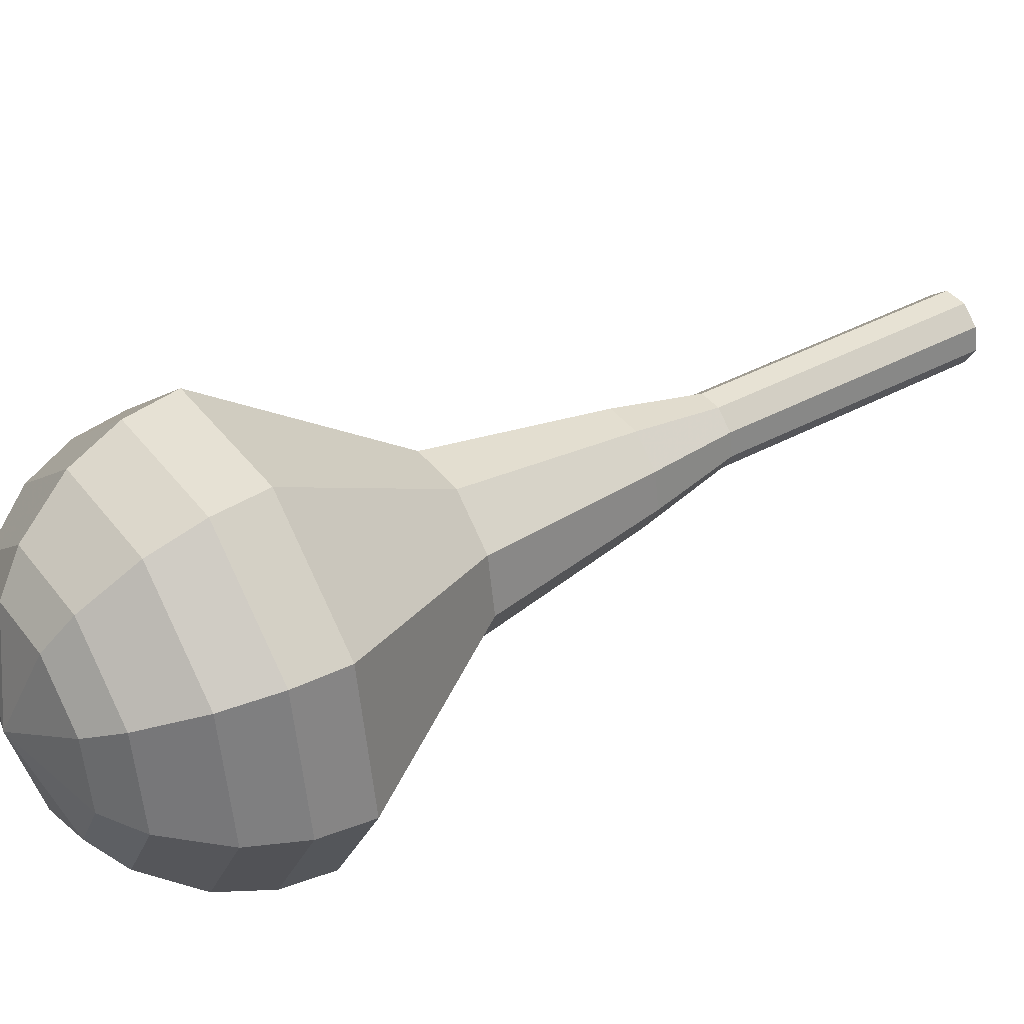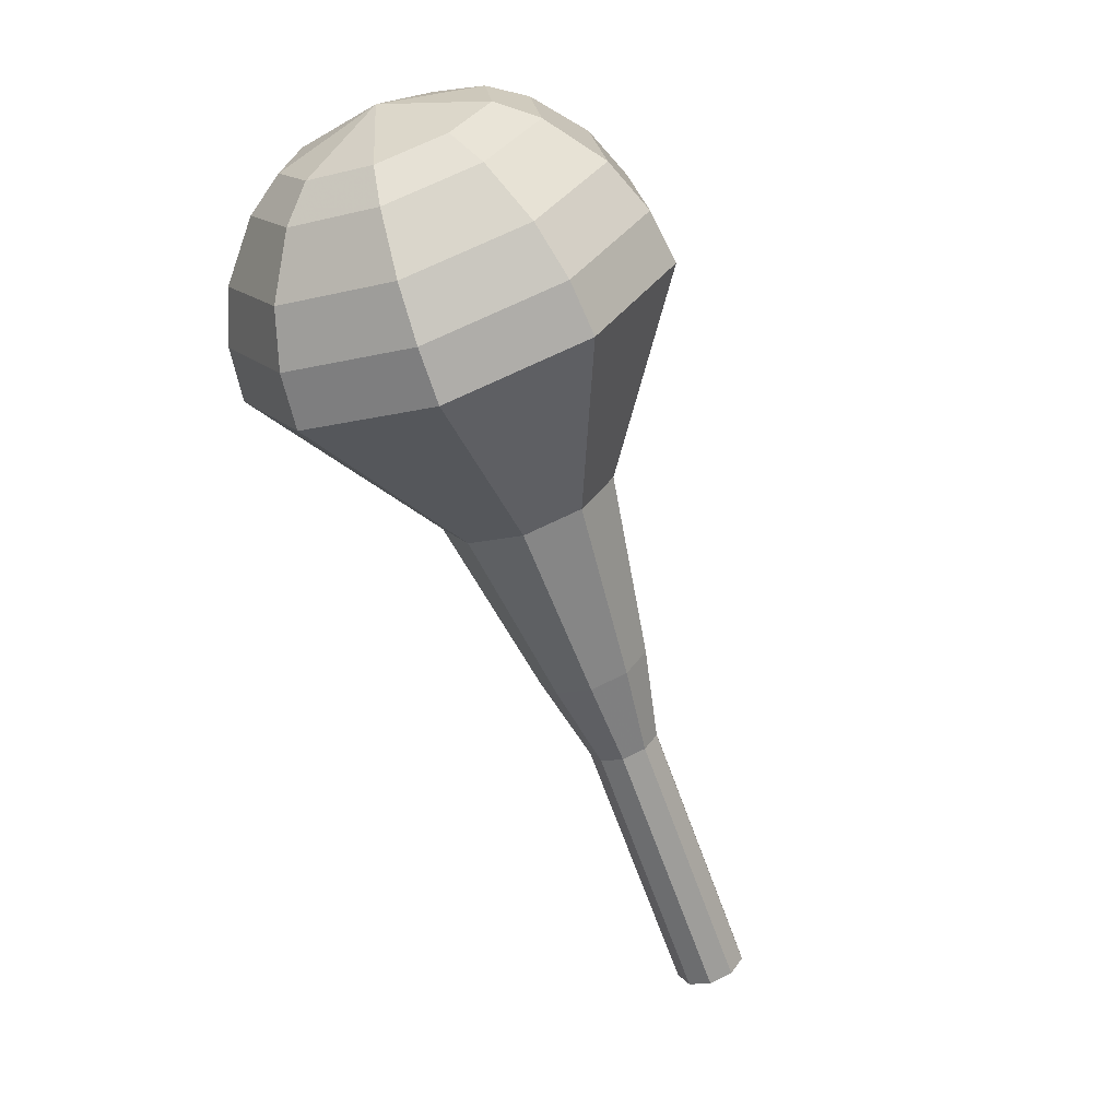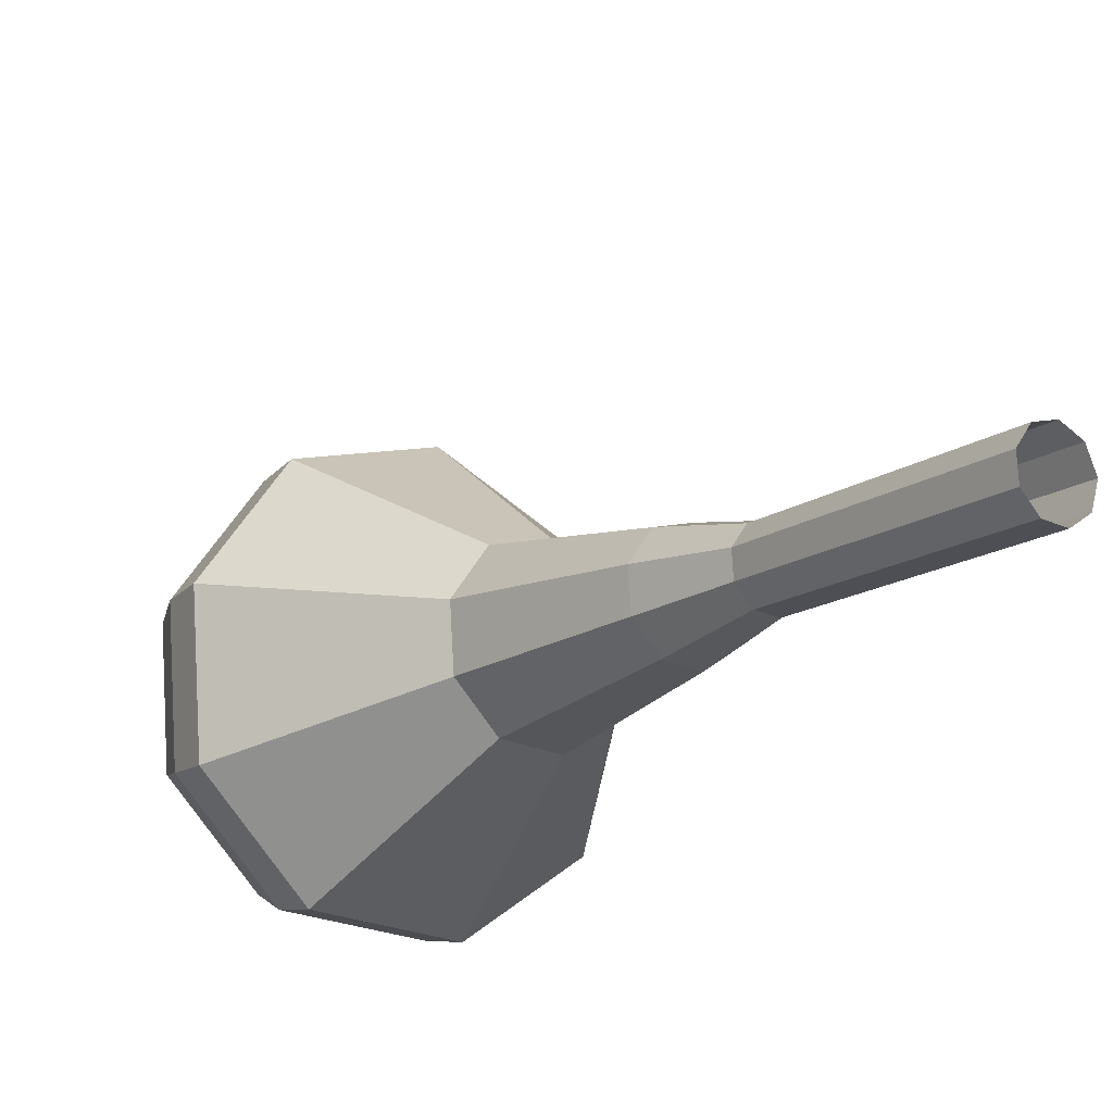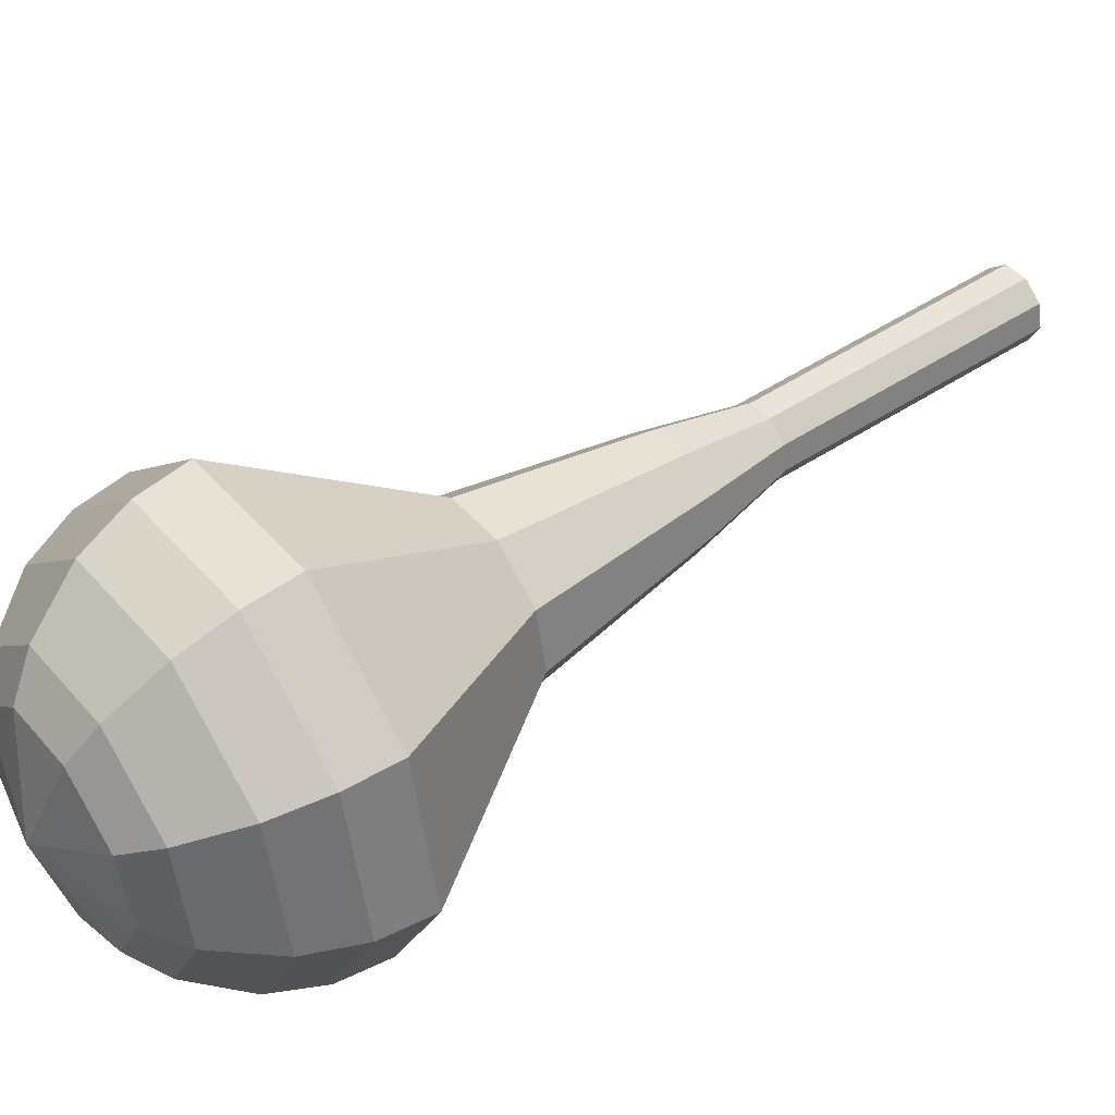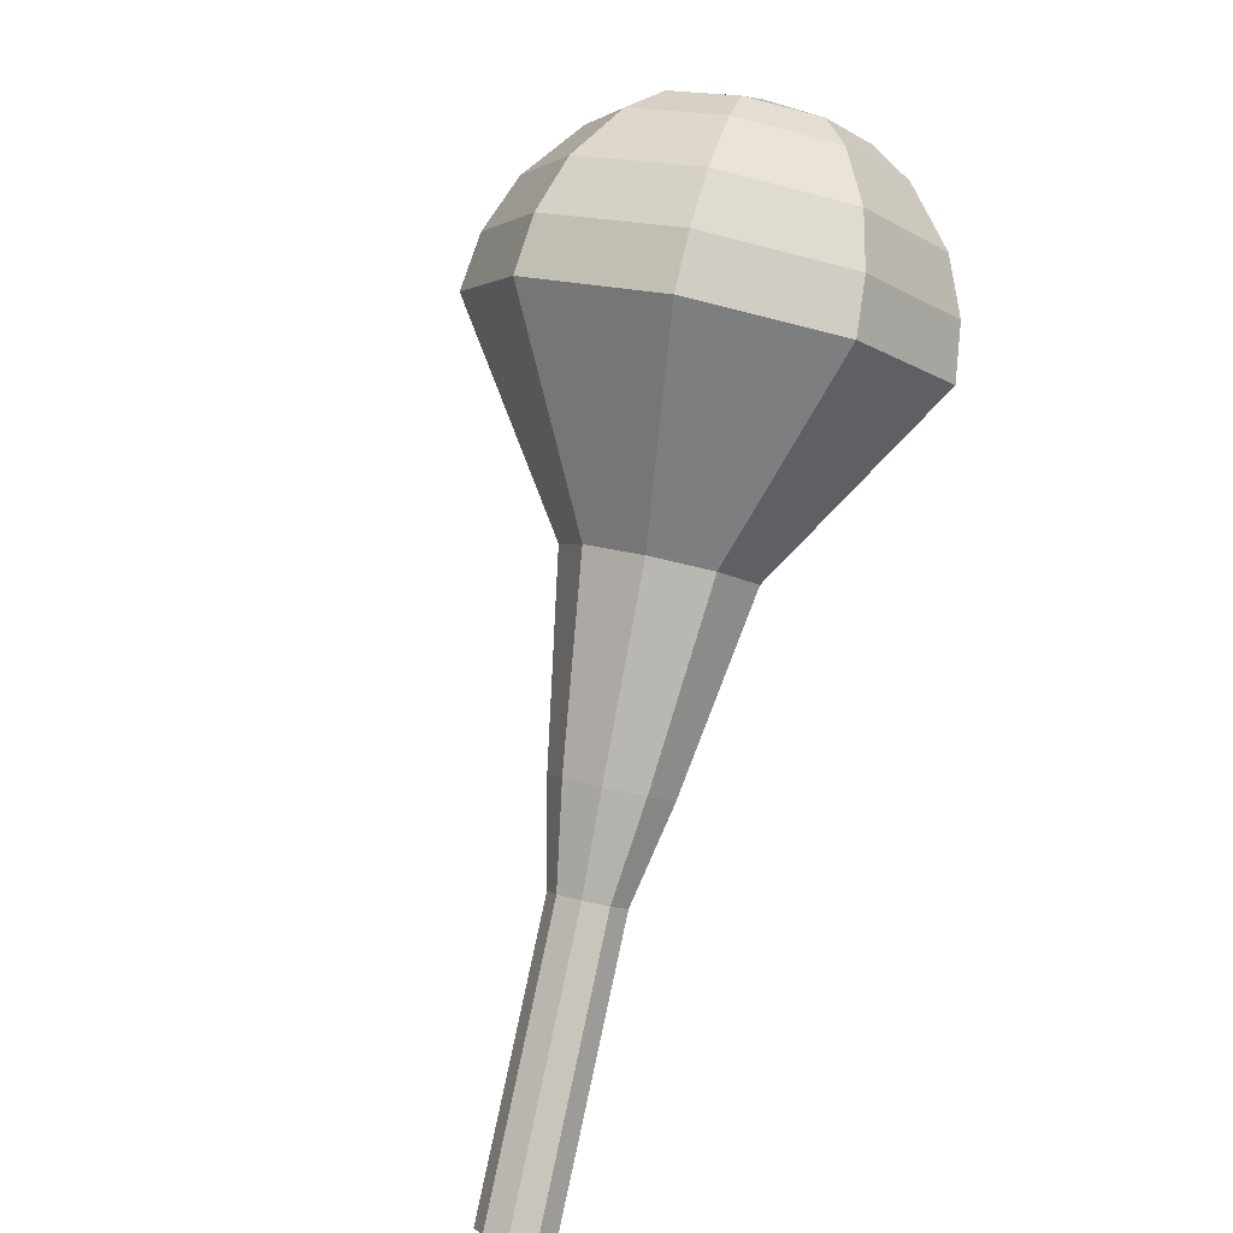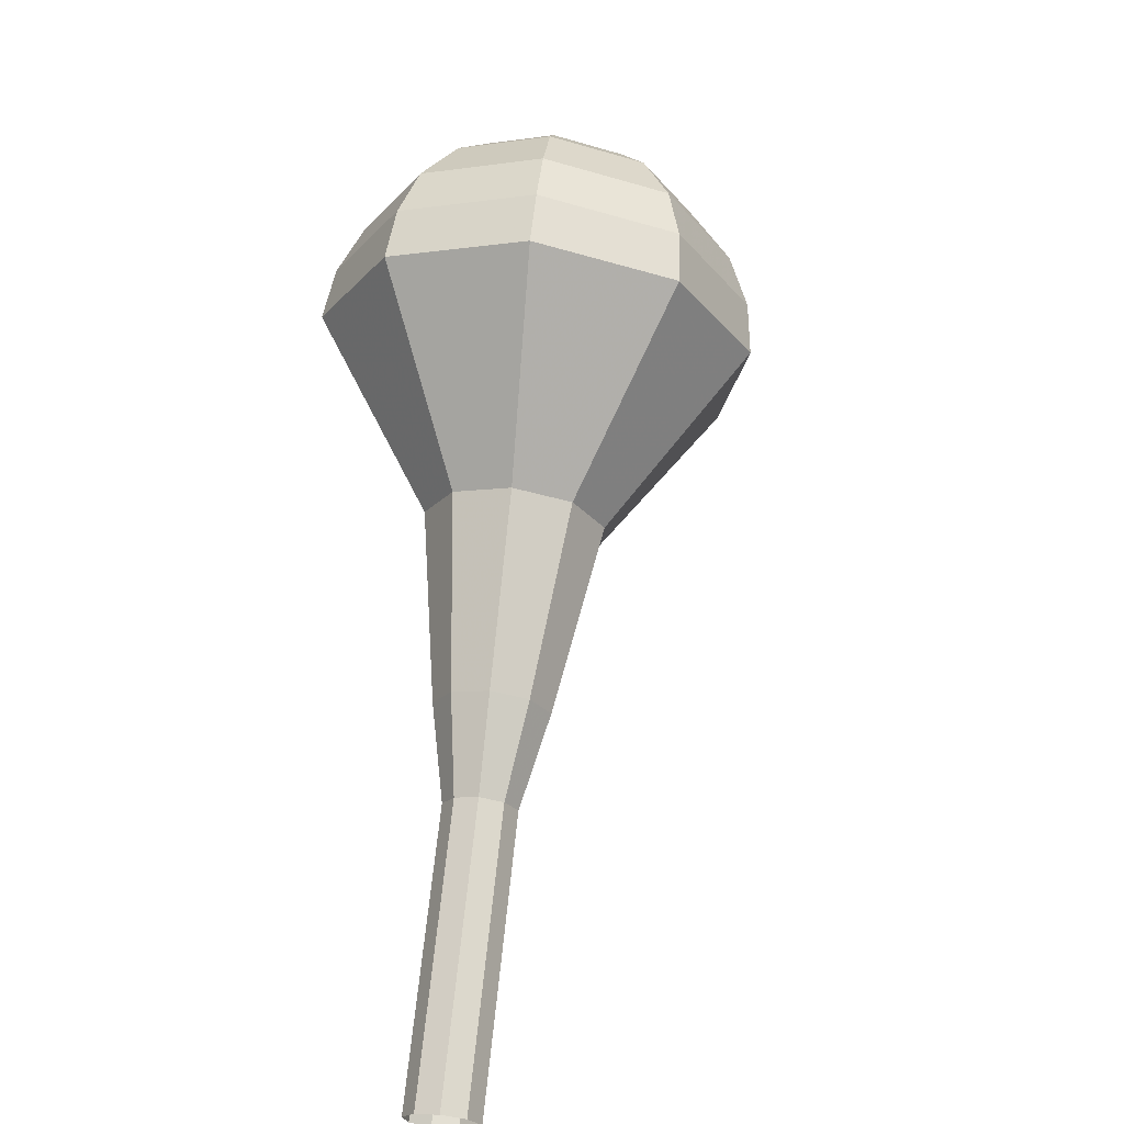
<metadata>
{"format":"obj","ext":"obj","renderer":"f3d","projection":"perspective","resolution":1024,"background":"white","views":[{"elev":61.3,"azim":89.7,"up":"+Y"},{"elev":-2.6,"azim":148.5,"up":"+Z"},{"elev":-28.9,"azim":175.9,"up":"+Y"},{"elev":65.6,"azim":85.7,"up":"+Y"},{"elev":28.5,"azim":-46.0,"up":"+Z"},{"elev":-55.9,"azim":100.4,"up":"+Z"}]}
</metadata>
<code>
g tube1
v 111.9 112.6 165.8
v 112.4 113.1 165.3
v 112.5 113.9 165.1
v 112.1 114.7 165.2
v 111.4 115 165.6
v 110.7 114.7 166
v 110.4 114 166.4
v 110.6 113.2 166.5
v 111.2 112.6 166.2
v 111.9 112.6 165.8
v 113.6 113.2 168.6
v 114.1 113.7 168.1
v 114.2 114.6 167.9
v 113.8 115.3 168
v 113.1 115.6 168.3
v 112.4 115.4 168.8
v 112.1 114.7 169.2
v 112.3 113.8 169.2
v 112.9 113.3 169
v 113.6 113.2 168.6
v 115.3 113.9 171.3
v 115.8 114.4 170.9
v 115.9 115.2 170.7
v 115.5 116 170.7
v 114.7 116.3 171.1
v 114.1 116 171.6
v 113.8 115.3 171.9
v 114 114.5 172
v 114.6 113.9 171.8
v 115.3 113.9 171.3
v 117 114.5 174.1
v 117.5 115.1 173.7
v 117.6 115.9 173.4
v 117.2 116.6 173.5
v 116.4 116.9 173.9
v 115.8 116.7 174.4
v 115.5 116 174.7
v 115.7 115.1 174.8
v 116.3 114.6 174.6
v 117 114.5 174.1
v 118.9 114.5 176.9
v 119.8 115.3 176.2
v 119.9 116.6 175.8
v 119.2 117.8 176
v 118.1 118.3 176.5
v 117 117.9 177.3
v 116.5 116.8 177.8
v 116.8 115.5 178
v 117.8 114.6 177.6
v 118.9 114.5 176.9
v 122.7 114.8 182.4
v 124 116.1 181.4
v 124.2 118.1 180.8
v 123.1 119.9 181
v 121.4 120.7 181.9
v 119.7 120.1 183
v 119 118.3 183.9
v 119.4 116.3 184.1
v 120.9 114.9 183.5
v 122.7 114.8 182.4
v 127.7 112 188
v 130.8 115.1 185.4
v 131.2 120 184
v 128.7 124.5 184.4
v 124.5 126.3 186.6
v 120.4 124.8 189.4
v 118.6 120.5 191.6
v 119.7 115.5 192
v 123.3 112.2 190.6
v 127.7 112 188
v 128.6 112.6 189.6
v 131.6 115.6 187
v 132 120.4 185.7
v 129.5 124.7 186.1
v 125.4 126.5 188.2
v 121.5 125 190.9
v 119.7 120.9 193
v 120.8 116 193.5
v 124.3 112.8 192.1
v 128.6 112.6 189.6
v 129.3 113.7 191.1
v 132 116.4 188.9
v 132.3 120.6 187.6
v 130.1 124.5 188.1
v 126.4 126.1 189.9
v 123 124.8 192.4
v 121.4 121.1 194.2
v 122.3 116.8 194.6
v 125.5 113.8 193.4
v 129.3 113.7 191.1
v 129.7 115.5 192.7
v 131.7 117.5 191
v 132 120.8 190
v 130.3 123.7 190.4
v 127.5 125 191.8
v 124.9 123.9 193.6
v 123.6 121.1 195.1
v 124.4 117.8 195.4
v 126.8 115.6 194.5
v 129.7 115.5 192.7
v 129.7 116.9 193.5
v 131.2 118.4 192.2
v 131.4 120.8 191.5
v 130.1 122.9 191.8
v 128.1 123.9 192.8
v 126.1 123.1 194.2
v 125.2 121 195.2
v 125.8 118.6 195.4
v 127.5 117 194.8
v 129.7 116.9 193.5
v 128.8 120.5 194.3
v 128.8 120.5 194.3
v 128.8 120.5 194.3
v 128.8 120.5 194.3
v 128.8 120.5 194.3
v 128.8 120.5 194.3
v 128.8 120.5 194.3
v 128.8 120.5 194.3
v 128.8 120.5 194.3
v 128.8 120.5 194.3
f 1 2 12
f 12 11 1
f 2 3 13
f 13 12 2
f 3 4 14
f 14 13 3
f 4 5 15
f 15 14 4
f 5 6 16
f 16 15 5
f 6 7 17
f 17 16 6
f 7 8 18
f 18 17 7
f 8 9 19
f 19 18 8
f 9 10 20
f 20 19 9
f 11 12 22
f 22 21 11
f 12 13 23
f 23 22 12
f 13 14 24
f 24 23 13
f 14 15 25
f 25 24 14
f 15 16 26
f 26 25 15
f 16 17 27
f 27 26 16
f 17 18 28
f 28 27 17
f 18 19 29
f 29 28 18
f 19 20 30
f 30 29 19
f 21 22 32
f 32 31 21
f 22 23 33
f 33 32 22
f 23 24 34
f 34 33 23
f 24 25 35
f 35 34 24
f 25 26 36
f 36 35 25
f 26 27 37
f 37 36 26
f 27 28 38
f 38 37 27
f 28 29 39
f 39 38 28
f 29 30 40
f 40 39 29
f 31 32 42
f 42 41 31
f 32 33 43
f 43 42 32
f 33 34 44
f 44 43 33
f 34 35 45
f 45 44 34
f 35 36 46
f 46 45 35
f 36 37 47
f 47 46 36
f 37 38 48
f 48 47 37
f 38 39 49
f 49 48 38
f 39 40 50
f 50 49 39
f 41 42 52
f 52 51 41
f 42 43 53
f 53 52 42
f 43 44 54
f 54 53 43
f 44 45 55
f 55 54 44
f 45 46 56
f 56 55 45
f 46 47 57
f 57 56 46
f 47 48 58
f 58 57 47
f 48 49 59
f 59 58 48
f 49 50 60
f 60 59 49
f 51 52 62
f 62 61 51
f 52 53 63
f 63 62 52
f 53 54 64
f 64 63 53
f 54 55 65
f 65 64 54
f 55 56 66
f 66 65 55
f 56 57 67
f 67 66 56
f 57 58 68
f 68 67 57
f 58 59 69
f 69 68 58
f 59 60 70
f 70 69 59
f 61 62 72
f 72 71 61
f 62 63 73
f 73 72 62
f 63 64 74
f 74 73 63
f 64 65 75
f 75 74 64
f 65 66 76
f 76 75 65
f 66 67 77
f 77 76 66
f 67 68 78
f 78 77 67
f 68 69 79
f 79 78 68
f 69 70 80
f 80 79 69
f 71 72 82
f 82 81 71
f 72 73 83
f 83 82 72
f 73 74 84
f 84 83 73
f 74 75 85
f 85 84 74
f 75 76 86
f 86 85 75
f 76 77 87
f 87 86 76
f 77 78 88
f 88 87 77
f 78 79 89
f 89 88 78
f 79 80 90
f 90 89 79
f 81 82 92
f 92 91 81
f 82 83 93
f 93 92 82
f 83 84 94
f 94 93 83
f 84 85 95
f 95 94 84
f 85 86 96
f 96 95 85
f 86 87 97
f 97 96 86
f 87 88 98
f 98 97 87
f 88 89 99
f 99 98 88
f 89 90 100
f 100 99 89
f 91 92 102
f 102 101 91
f 92 93 103
f 103 102 92
f 93 94 104
f 104 103 93
f 94 95 105
f 105 104 94
f 95 96 106
f 106 105 95
f 96 97 107
f 107 106 96
f 97 98 108
f 108 107 97
f 98 99 109
f 109 108 98
f 99 100 110
f 110 109 99
f 101 102 112
f 112 111 101
f 102 103 113
f 113 112 102
f 103 104 114
f 114 113 103
f 104 105 115
f 115 114 104
f 105 106 116
f 116 115 105
f 106 107 117
f 117 116 106
f 107 108 118
f 118 117 107
f 108 109 119
f 119 118 108
f 109 110 120
f 120 119 109
g

</code>
